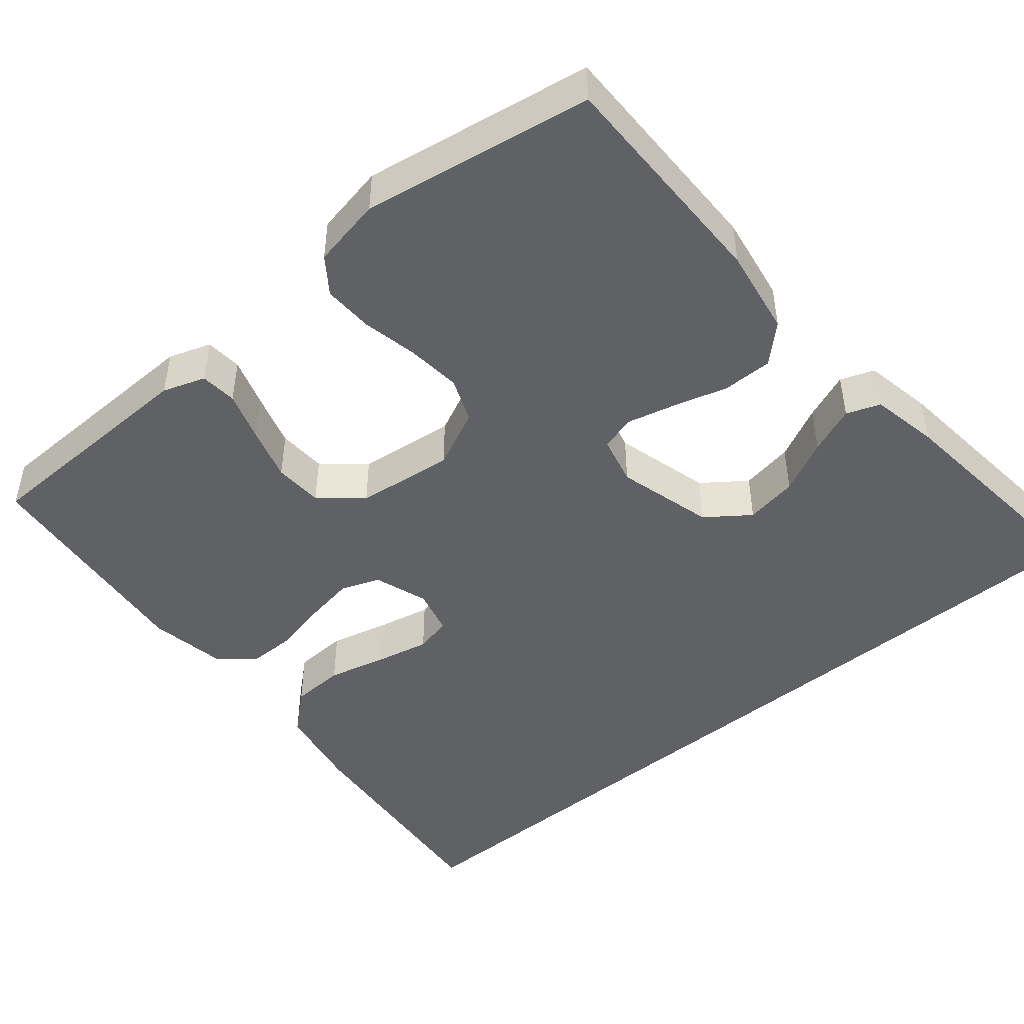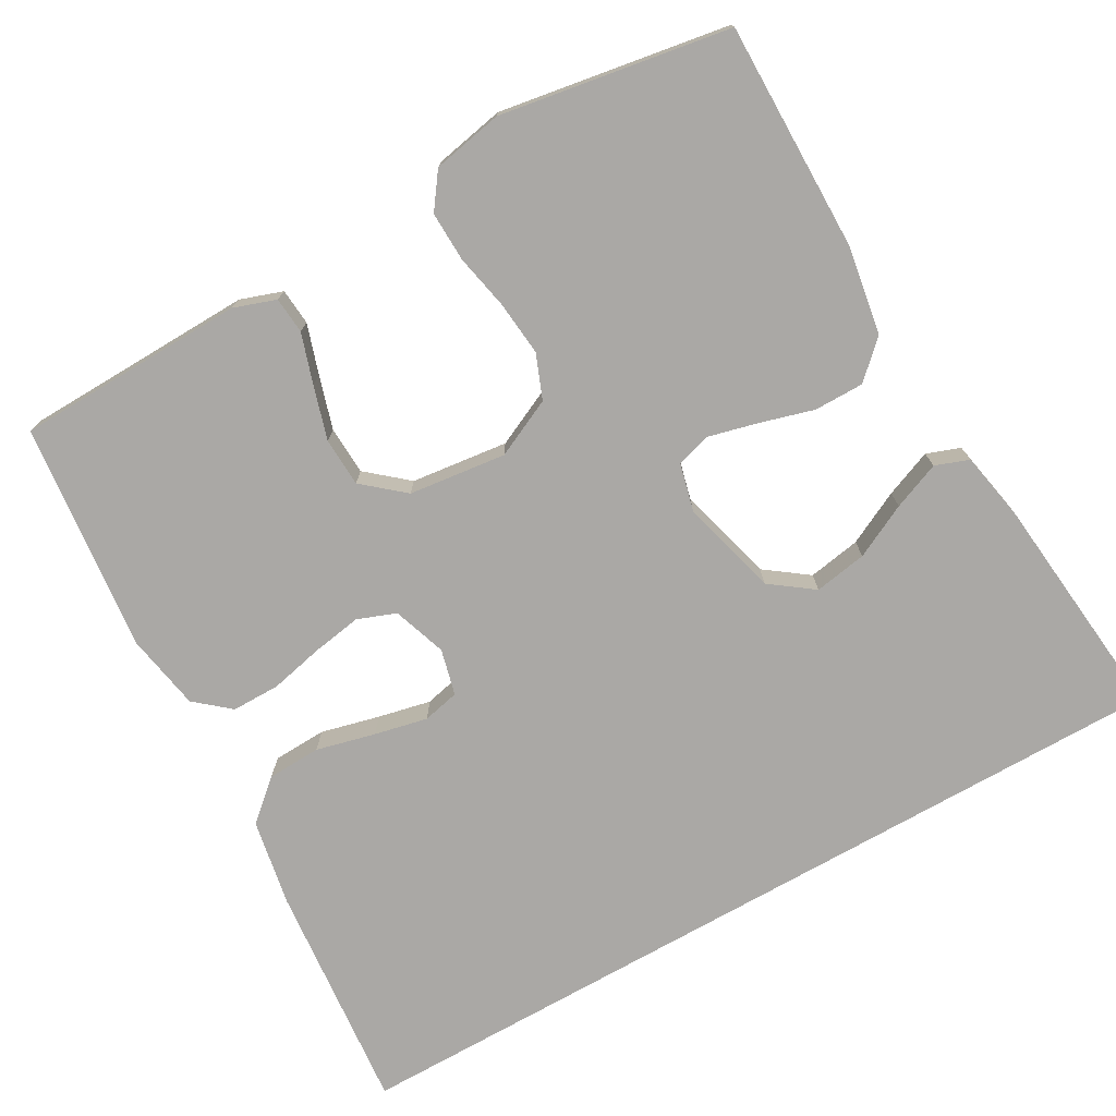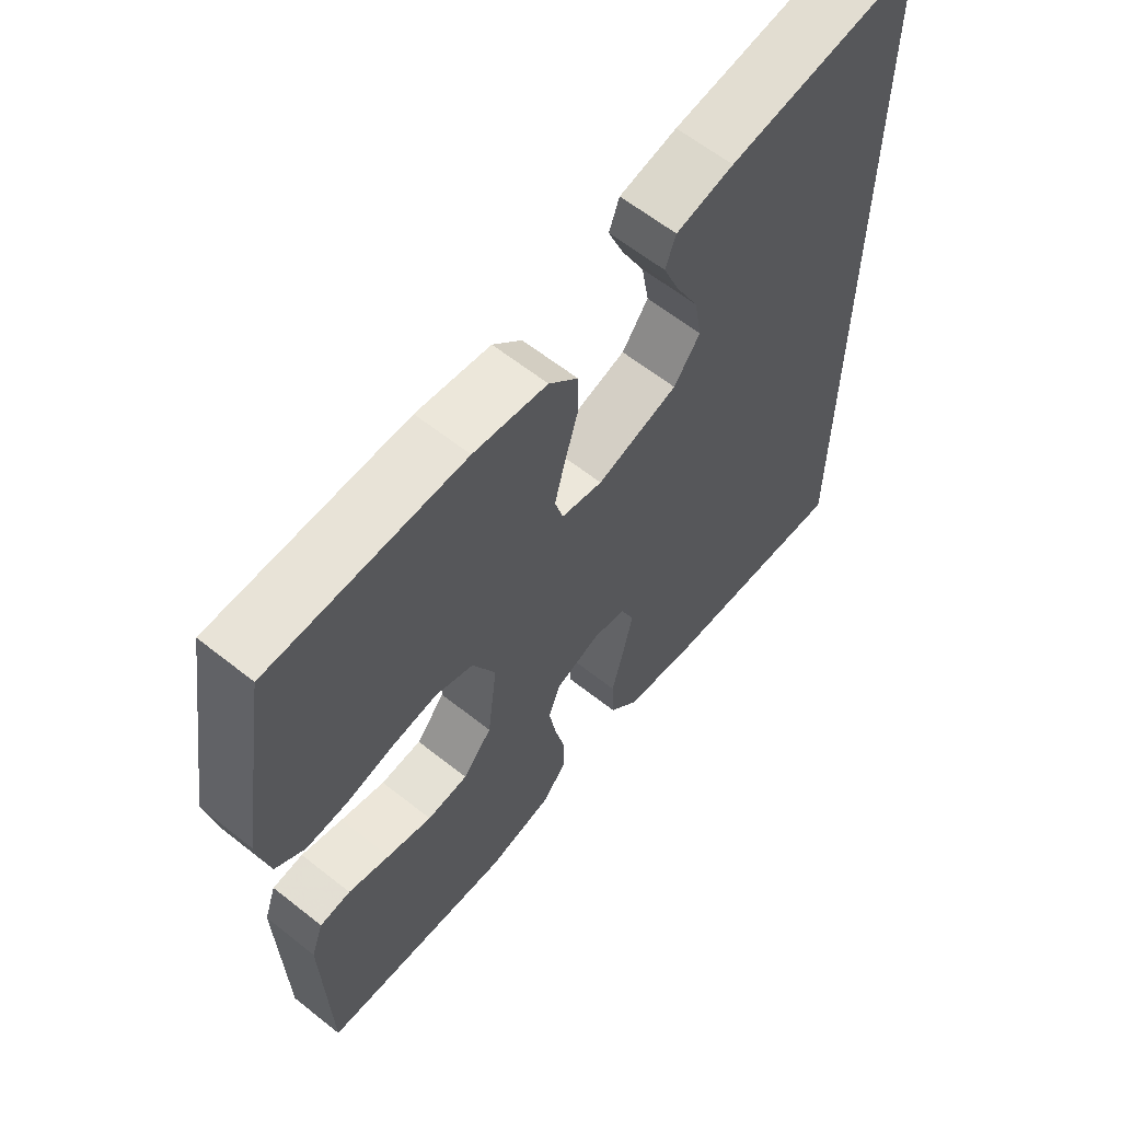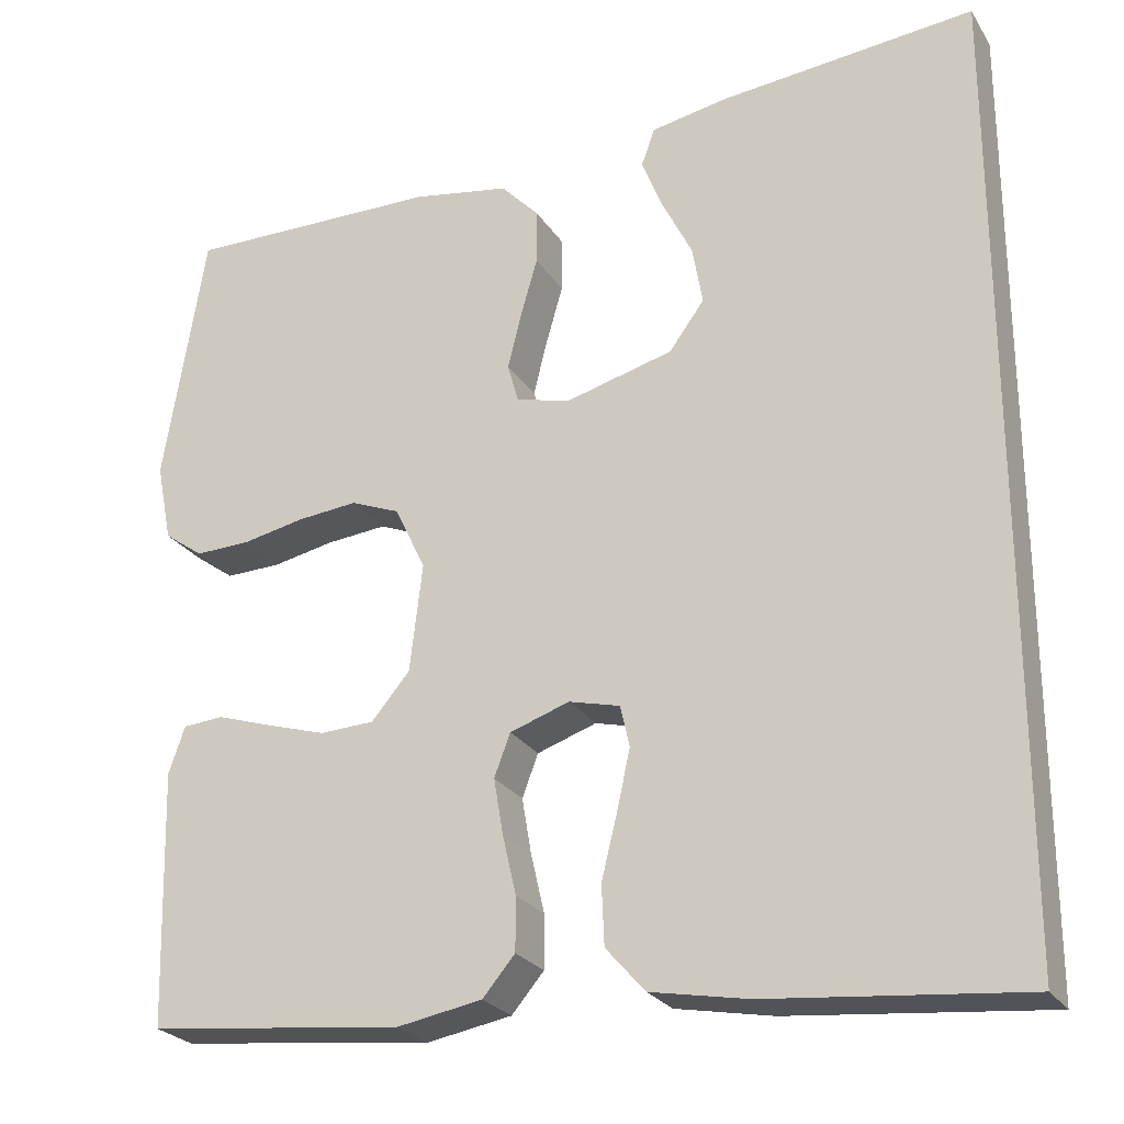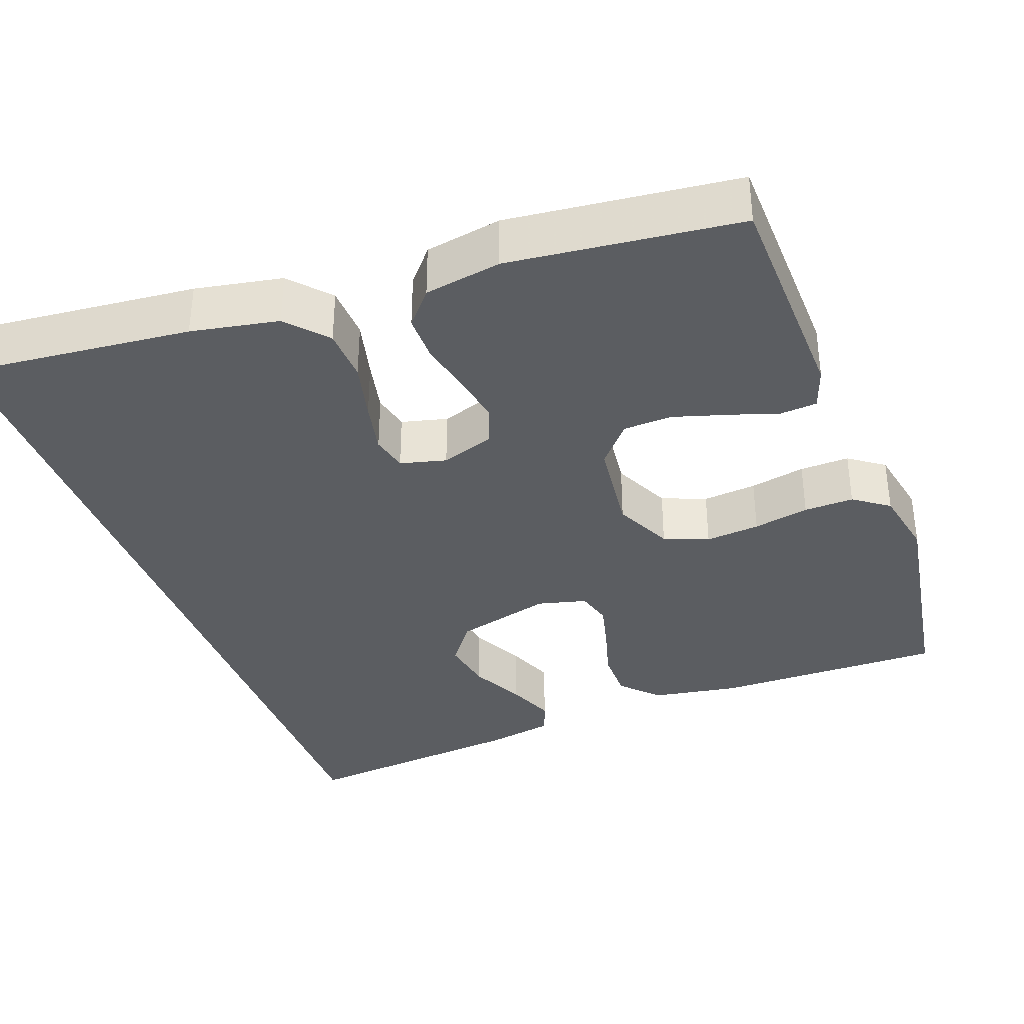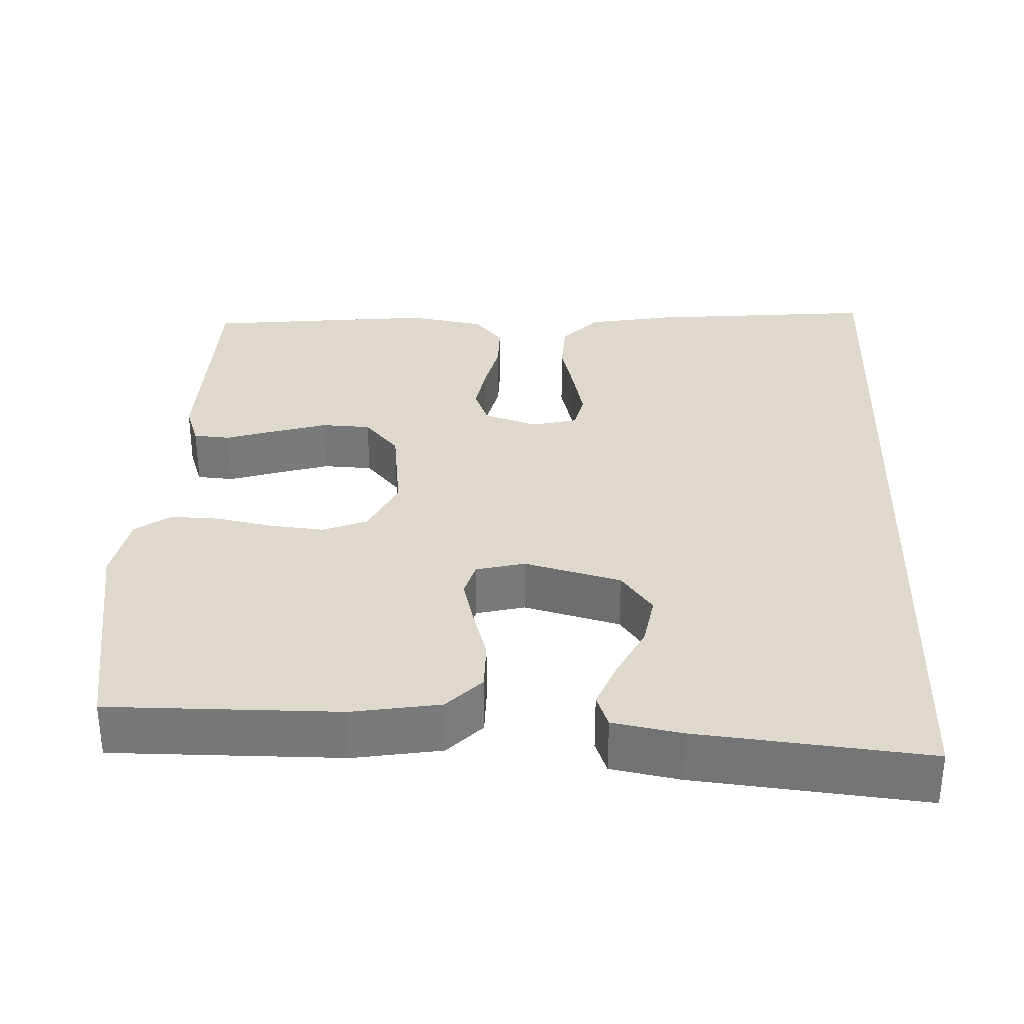
<metadata>
{"format":"obj","ext":"obj","renderer":"f3d","projection":"perspective","resolution":1024,"background":"white","views":[{"elev":-46.7,"azim":-50.2,"up":"+Y"},{"elev":-75.1,"azim":-60.5,"up":"+Y"},{"elev":62.1,"azim":-51.2,"up":"+Z"},{"elev":-24.9,"azim":25.0,"up":"+Z"},{"elev":-35.8,"azim":-159.8,"up":"+Y"},{"elev":32.2,"azim":2.3,"up":"+Y"}]}
</metadata>
<code>
v -0.5 0.07 0.5
v -0.2 0.07 0.498
v -0.086 0.07 0.479
v -0.041 0.07 0.432
v -0.041 0.07 0.367
v -0.061 0.07 0.297
v -0.077 0.07 0.233
v -0.064 0.07 0.187
v 0 0.07 0.171
v 0.126 0.07 0.205
v 0.167 0.07 0.261
v 0.155 0.07 0.33
v 0.12 0.07 0.4
v 0.095 0.07 0.462
v 0.111 0.07 0.506
v 0.2 0.07 0.523
v 0.5 0.07 0.554
v 0.5 0.07 -0.577
v 0.2 0.07 -0.549
v 0.086 0.07 -0.528
v 0.04 0.07 -0.476
v 0.037 0.07 -0.406
v 0.056 0.07 -0.329
v 0.071 0.07 -0.26
v 0.06 0.07 -0.212
v 0 0.07 -0.197
v -0.07 0.07 -0.221
v -0.089 0.07 -0.271
v -0.078 0.07 -0.336
v -0.062 0.07 -0.406
v -0.062 0.07 -0.469
v -0.1 0.07 -0.514
v -0.2 0.07 -0.532
v -0.5 0.07 -0.5
v -0.508 0.07 -0.2
v -0.489 0.07 -0.145
v -0.441 0.07 -0.141
v -0.376 0.07 -0.162
v -0.306 0.07 -0.183
v -0.242 0.07 -0.18
v -0.197 0.07 -0.127
v -0.182 0.07 0
v -0.218 0.07 0.076
v -0.276 0.07 0.099
v -0.347 0.07 0.092
v -0.42 0.07 0.077
v -0.485 0.07 0.075
v -0.531 0.07 0.108
v -0.549 0.07 0.2
v -0.5 0 0.5
v -0.2 0 0.498
v -0.086 0 0.479
v -0.041 0 0.432
v -0.041 0 0.367
v -0.061 0 0.297
v -0.077 0 0.233
v -0.064 0 0.187
v 0 0 0.171
v 0.126 0 0.205
v 0.167 0 0.261
v 0.155 0 0.33
v 0.12 0 0.4
v 0.095 0 0.462
v 0.111 0 0.506
v 0.2 0 0.523
v 0.5 0 0.554
v 0.5 0 -0.577
v 0.2 0 -0.549
v 0.086 0 -0.528
v 0.04 0 -0.476
v 0.037 0 -0.406
v 0.056 0 -0.329
v 0.071 0 -0.26
v 0.06 0 -0.212
v 0 0 -0.197
v -0.07 0 -0.221
v -0.089 0 -0.271
v -0.078 0 -0.336
v -0.062 0 -0.406
v -0.062 0 -0.469
v -0.1 0 -0.514
v -0.2 0 -0.532
v -0.5 0 -0.5
v -0.508 0 -0.2
v -0.489 0 -0.145
v -0.441 0 -0.141
v -0.376 0 -0.162
v -0.306 0 -0.183
v -0.242 0 -0.18
v -0.197 0 -0.127
v -0.182 0 0
v -0.218 0 0.076
v -0.276 0 0.099
v -0.347 0 0.092
v -0.42 0 0.077
v -0.485 0 0.075
v -0.531 0 0.108
v -0.549 0 0.2
f 4 5 6
f 3 4 6
f 2 3 6
f 1 2 6
f 49 1 6
f 48 49 6
f 47 48 6
f 46 47 6
f 45 46 6
f 44 45 6 7
f 43 44 7 8
f 42 43 8 9
f 41 42 9 10
f 40 41 10
f 36 37 38
f 35 36 38
f 34 35 38
f 33 34 38
f 32 33 38
f 31 32 38
f 30 31 38
f 29 30 38
f 28 29 38 39
f 27 28 39 40
f 21 22 23
f 20 21 23
f 19 20 23
f 18 19 23
f 17 18 23
f 17 23 24
f 15 16 17
f 14 15 17
f 13 14 17
f 12 13 17
f 11 12 17
f 17 24 25
f 11 17 25
f 10 11 25
f 26 27 40 10
f 10 25 26
f 55 54 53
f 55 53 52
f 55 52 51
f 55 51 50
f 55 50 98
f 55 98 97
f 55 97 96
f 55 96 95
f 55 95 94
f 56 55 94 93
f 57 56 93 92
f 58 57 92 91
f 59 58 91 90
f 59 90 89
f 87 86 85
f 87 85 84
f 87 84 83
f 87 83 82
f 87 82 81
f 87 81 80
f 87 80 79
f 87 79 78
f 88 87 78 77
f 89 88 77 76
f 72 71 70
f 72 70 69
f 72 69 68
f 72 68 67
f 72 67 66
f 73 72 66
f 66 65 64
f 66 64 63
f 66 63 62
f 66 62 61
f 66 61 60
f 74 73 66
f 74 66 60
f 74 60 59
f 59 89 76 75
f 75 74 59
f 1 50 51 2
f 2 51 52 3
f 3 52 53 4
f 4 53 54 5
f 5 54 55 6
f 6 55 56 7
f 7 56 57 8
f 8 57 58 9
f 9 58 59 10
f 10 59 60 11
f 11 60 61 12
f 12 61 62 13
f 13 62 63 14
f 14 63 64 15
f 15 64 65 16
f 16 65 66 17
f 17 66 67 18
f 18 67 68 19
f 19 68 69 20
f 20 69 70 21
f 21 70 71 22
f 22 71 72 23
f 23 72 73 24
f 24 73 74 25
f 25 74 75 26
f 26 75 76 27
f 27 76 77 28
f 28 77 78 29
f 29 78 79 30
f 30 79 80 31
f 31 80 81 32
f 32 81 82 33
f 33 82 83 34
f 34 83 84 35
f 35 84 85 36
f 36 85 86 37
f 37 86 87 38
f 38 87 88 39
f 39 88 89 40
f 40 89 90 41
f 41 90 91 42
f 42 91 92 43
f 43 92 93 44
f 44 93 94 45
f 45 94 95 46
f 46 95 96 47
f 47 96 97 48
f 48 97 98 49
f 49 98 50 1

</code>
